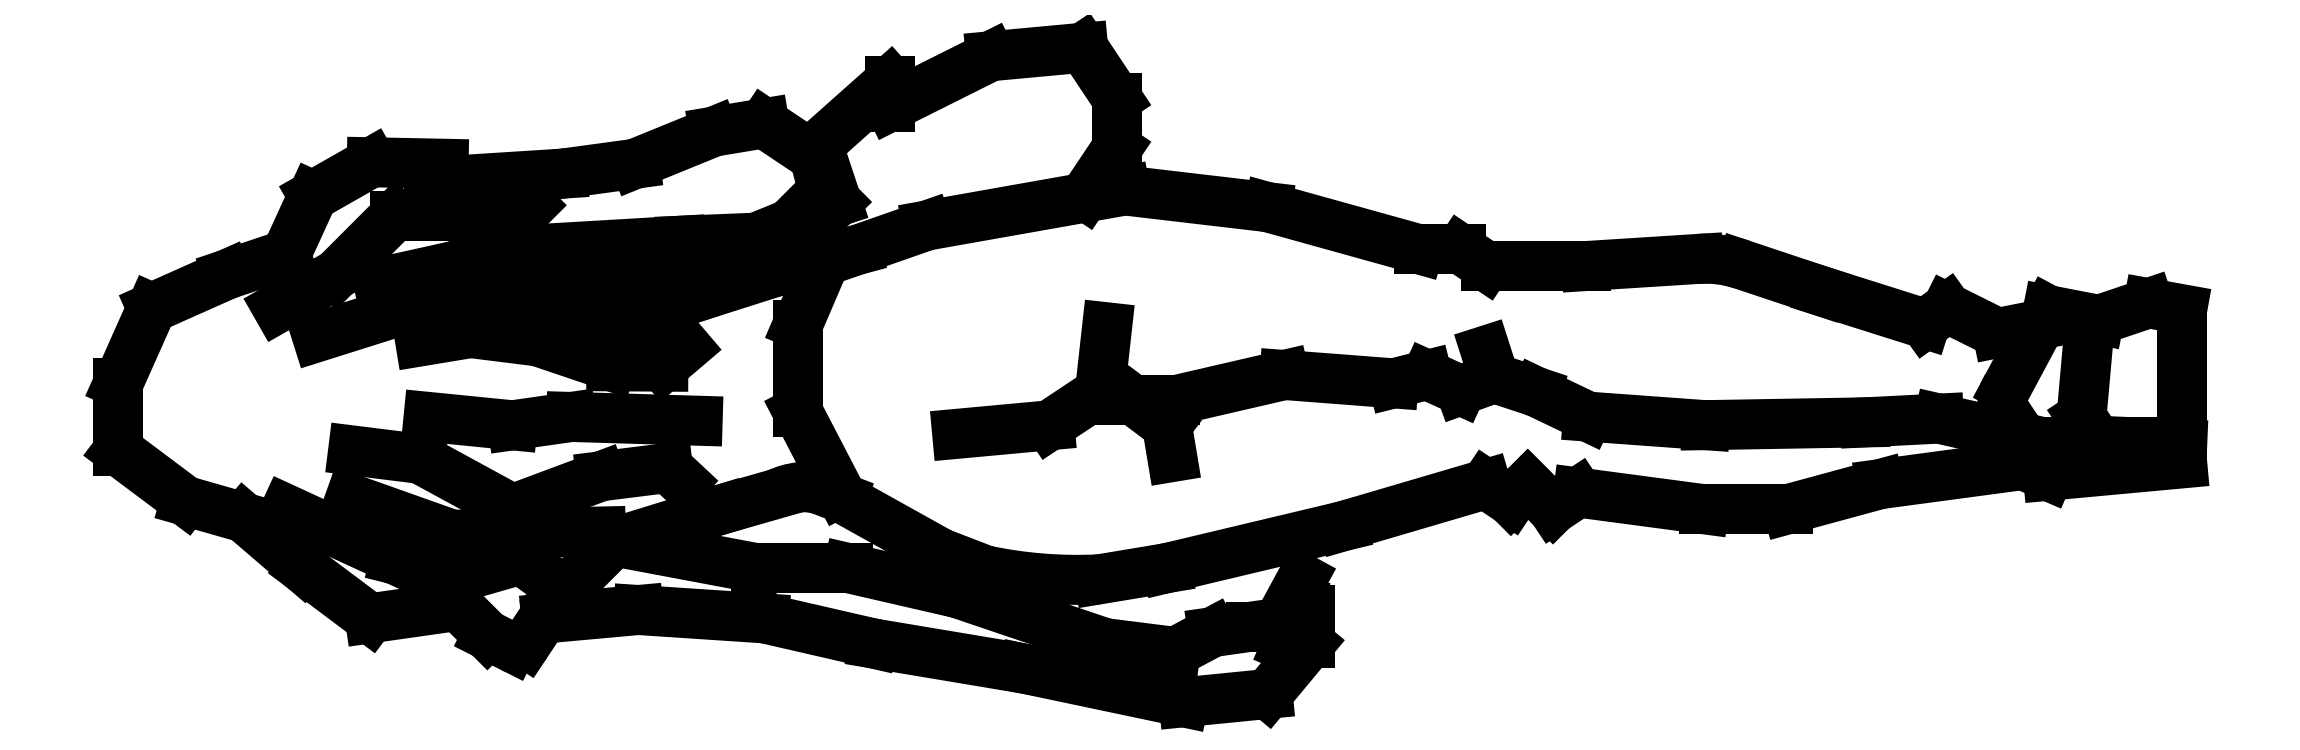
<metadata>
{"format":"dxf","ext":"dxf","renderer":"ezdxf+matplotlib","layout":"modelspace","background":"white","min_lineweight":24,"dpi":150}
</metadata>
<code>
0
SECTION
2
ENTITIES
0
LINE
8
0
10
4.435e+05
20
4.485e+06
30
0
11
4.435e+05
21
4.485e+06
31
0
0
LINE
8
0
10
4.435e+05
20
4.485e+06
30
0
11
4.435e+05
21
4.485e+06
31
0
0
LINE
8
0
10
4.435e+05
20
4.485e+06
30
0
11
4.435e+05
21
4.485e+06
31
0
0
LINE
8
0
10
4.435e+05
20
4.485e+06
30
0
11
4.435e+05
21
4.485e+06
31
0
0
LINE
8
0
10
4.435e+05
20
4.485e+06
30
0
11
4.435e+05
21
4.485e+06
31
0
0
LINE
8
0
10
4.435e+05
20
4.485e+06
30
0
11
4.435e+05
21
4.485e+06
31
0
0
LINE
8
0
10
4.435e+05
20
4.485e+06
30
0
11
4.435e+05
21
4.485e+06
31
0
0
LINE
8
0
10
4.435e+05
20
4.485e+06
30
0
11
4.435e+05
21
4.485e+06
31
0
0
LINE
8
0
10
4.435e+05
20
4.485e+06
30
0
11
4.435e+05
21
4.485e+06
31
0
0
LINE
8
0
10
4.435e+05
20
4.485e+06
30
0
11
4.435e+05
21
4.485e+06
31
0
0
LINE
8
0
10
4.435e+05
20
4.485e+06
30
0
11
4.435e+05
21
4.485e+06
31
0
0
LINE
8
0
10
4.435e+05
20
4.485e+06
30
0
11
4.435e+05
21
4.485e+06
31
0
0
LINE
8
0
10
4.435e+05
20
4.485e+06
30
0
11
4.435e+05
21
4.485e+06
31
0
0
LINE
8
0
10
4.435e+05
20
4.485e+06
30
0
11
4.435e+05
21
4.485e+06
31
0
0
LINE
8
0
10
4.435e+05
20
4.485e+06
30
0
11
4.435e+05
21
4.485e+06
31
0
0
LINE
8
0
10
4.435e+05
20
4.485e+06
30
0
11
4.435e+05
21
4.485e+06
31
0
0
LINE
8
0
10
4.435e+05
20
4.485e+06
30
0
11
4.435e+05
21
4.485e+06
31
0
0
LINE
8
0
10
4.435e+05
20
4.485e+06
30
0
11
4.435e+05
21
4.485e+06
31
0
0
LINE
8
0
10
4.435e+05
20
4.485e+06
30
0
11
4.435e+05
21
4.485e+06
31
0
0
LINE
8
0
10
4.435e+05
20
4.485e+06
30
0
11
4.435e+05
21
4.485e+06
31
0
0
LINE
8
0
10
4.435e+05
20
4.485e+06
30
0
11
4.435e+05
21
4.485e+06
31
0
0
LINE
8
0
10
4.435e+05
20
4.485e+06
30
0
11
4.435e+05
21
4.485e+06
31
0
0
LINE
8
0
10
4.435e+05
20
4.485e+06
30
0
11
4.435e+05
21
4.485e+06
31
0
0
LINE
8
0
10
4.435e+05
20
4.485e+06
30
0
11
4.435e+05
21
4.485e+06
31
0
0
LINE
8
0
10
4.435e+05
20
4.485e+06
30
0
11
4.435e+05
21
4.485e+06
31
0
0
LINE
8
0
10
4.435e+05
20
4.485e+06
30
0
11
4.435e+05
21
4.485e+06
31
0
0
LINE
8
0
10
4.435e+05
20
4.485e+06
30
0
11
4.435e+05
21
4.485e+06
31
0
0
LINE
8
0
10
4.435e+05
20
4.485e+06
30
0
11
4.435e+05
21
4.485e+06
31
0
0
LINE
8
0
10
4.435e+05
20
4.485e+06
30
0
11
4.435e+05
21
4.485e+06
31
0
0
LINE
8
0
10
4.435e+05
20
4.485e+06
30
0
11
4.435e+05
21
4.485e+06
31
0
0
LINE
8
0
10
4.435e+05
20
4.485e+06
30
0
11
4.435e+05
21
4.485e+06
31
0
0
LINE
8
0
10
4.435e+05
20
4.485e+06
30
0
11
4.435e+05
21
4.485e+06
31
0
0
LINE
8
0
10
4.435e+05
20
4.485e+06
30
0
11
4.435e+05
21
4.485e+06
31
0
0
LINE
8
0
10
4.435e+05
20
4.485e+06
30
0
11
4.435e+05
21
4.485e+06
31
0
0
LINE
8
0
10
4.435e+05
20
4.485e+06
30
0
11
4.435e+05
21
4.485e+06
31
0
0
LINE
8
0
10
4.435e+05
20
4.485e+06
30
0
11
4.435e+05
21
4.485e+06
31
0
0
LINE
8
0
10
4.435e+05
20
4.485e+06
30
0
11
4.435e+05
21
4.485e+06
31
0
0
LINE
8
0
10
4.435e+05
20
4.485e+06
30
0
11
4.435e+05
21
4.485e+06
31
0
0
LINE
8
0
10
4.435e+05
20
4.485e+06
30
0
11
4.435e+05
21
4.485e+06
31
0
0
LINE
8
0
10
4.435e+05
20
4.485e+06
30
0
11
4.435e+05
21
4.485e+06
31
0
0
LINE
8
0
10
4.435e+05
20
4.485e+06
30
0
11
4.435e+05
21
4.485e+06
31
0
0
LINE
8
0
10
4.435e+05
20
4.485e+06
30
0
11
4.435e+05
21
4.485e+06
31
0
0
LINE
8
0
10
4.435e+05
20
4.485e+06
30
0
11
4.435e+05
21
4.485e+06
31
0
0
LINE
8
0
10
4.435e+05
20
4.485e+06
30
0
11
4.435e+05
21
4.485e+06
31
0
0
LINE
8
0
10
4.435e+05
20
4.485e+06
30
0
11
4.435e+05
21
4.485e+06
31
0
0
LINE
8
0
10
4.435e+05
20
4.485e+06
30
0
11
4.435e+05
21
4.485e+06
31
0
0
LINE
8
0
10
4.435e+05
20
4.485e+06
30
0
11
4.435e+05
21
4.485e+06
31
0
0
LINE
8
0
10
4.435e+05
20
4.485e+06
30
0
11
4.435e+05
21
4.485e+06
31
0
0
LINE
8
0
10
4.435e+05
20
4.485e+06
30
0
11
4.435e+05
21
4.485e+06
31
0
0
LINE
8
0
10
4.435e+05
20
4.485e+06
30
0
11
4.435e+05
21
4.485e+06
31
0
0
LINE
8
0
10
4.435e+05
20
4.485e+06
30
0
11
4.435e+05
21
4.485e+06
31
0
0
LINE
8
0
10
4.435e+05
20
4.485e+06
30
0
11
4.435e+05
21
4.485e+06
31
0
0
LINE
8
0
10
4.435e+05
20
4.485e+06
30
0
11
4.435e+05
21
4.485e+06
31
0
0
LINE
8
0
10
4.435e+05
20
4.485e+06
30
0
11
4.435e+05
21
4.485e+06
31
0
0
LINE
8
0
10
4.435e+05
20
4.485e+06
30
0
11
4.435e+05
21
4.485e+06
31
0
0
LINE
8
0
10
4.435e+05
20
4.485e+06
30
0
11
4.435e+05
21
4.485e+06
31
0
0
LINE
8
0
10
4.435e+05
20
4.485e+06
30
0
11
4.435e+05
21
4.485e+06
31
0
0
LINE
8
0
10
4.435e+05
20
4.485e+06
30
0
11
4.435e+05
21
4.485e+06
31
0
0
LINE
8
0
10
4.435e+05
20
4.485e+06
30
0
11
4.435e+05
21
4.485e+06
31
0
0
LINE
8
0
10
4.435e+05
20
4.485e+06
30
0
11
4.435e+05
21
4.485e+06
31
0
0
LINE
8
0
10
4.435e+05
20
4.485e+06
30
0
11
4.435e+05
21
4.485e+06
31
0
0
LINE
8
0
10
4.435e+05
20
4.485e+06
30
0
11
4.435e+05
21
4.485e+06
31
0
0
LINE
8
0
10
4.435e+05
20
4.485e+06
30
0
11
4.435e+05
21
4.485e+06
31
0
0
LINE
8
0
10
4.435e+05
20
4.485e+06
30
0
11
4.435e+05
21
4.485e+06
31
0
0
LINE
8
0
10
4.435e+05
20
4.485e+06
30
0
11
4.435e+05
21
4.485e+06
31
0
0
LINE
8
0
10
4.435e+05
20
4.485e+06
30
0
11
4.435e+05
21
4.485e+06
31
0
0
LINE
8
0
10
4.435e+05
20
4.485e+06
30
0
11
4.435e+05
21
4.485e+06
31
0
0
LINE
8
0
10
4.435e+05
20
4.485e+06
30
0
11
4.435e+05
21
4.485e+06
31
0
0
LINE
8
0
10
4.435e+05
20
4.485e+06
30
0
11
4.435e+05
21
4.485e+06
31
0
0
LINE
8
0
10
4.435e+05
20
4.485e+06
30
0
11
4.435e+05
21
4.485e+06
31
0
0
LINE
8
0
10
4.435e+05
20
4.485e+06
30
0
11
4.435e+05
21
4.485e+06
31
0
0
LINE
8
0
10
4.435e+05
20
4.485e+06
30
0
11
4.435e+05
21
4.485e+06
31
0
0
LINE
8
0
10
4.435e+05
20
4.485e+06
30
0
11
4.435e+05
21
4.485e+06
31
0
0
LINE
8
0
10
4.435e+05
20
4.485e+06
30
0
11
4.435e+05
21
4.485e+06
31
0
0
LINE
8
0
10
4.435e+05
20
4.485e+06
30
0
11
4.435e+05
21
4.485e+06
31
0
0
LINE
8
0
10
4.435e+05
20
4.485e+06
30
0
11
4.435e+05
21
4.485e+06
31
0
0
LINE
8
0
10
4.435e+05
20
4.485e+06
30
0
11
4.435e+05
21
4.485e+06
31
0
0
LINE
8
0
10
4.435e+05
20
4.485e+06
30
0
11
4.435e+05
21
4.485e+06
31
0
0
LINE
8
0
10
4.435e+05
20
4.485e+06
30
0
11
4.435e+05
21
4.485e+06
31
0
0
LINE
8
0
10
4.435e+05
20
4.485e+06
30
0
11
4.435e+05
21
4.485e+06
31
0
0
LINE
8
0
10
4.435e+05
20
4.485e+06
30
0
11
4.435e+05
21
4.485e+06
31
0
0
LINE
8
0
10
4.435e+05
20
4.485e+06
30
0
11
4.435e+05
21
4.485e+06
31
0
0
LINE
8
0
10
4.435e+05
20
4.485e+06
30
0
11
4.435e+05
21
4.485e+06
31
0
0
LINE
8
0
10
4.435e+05
20
4.485e+06
30
0
11
4.435e+05
21
4.485e+06
31
0
0
LINE
8
0
10
4.435e+05
20
4.485e+06
30
0
11
4.435e+05
21
4.485e+06
31
0
0
LINE
8
0
10
4.435e+05
20
4.485e+06
30
0
11
4.435e+05
21
4.485e+06
31
0
0
LINE
8
0
10
4.435e+05
20
4.485e+06
30
0
11
4.435e+05
21
4.485e+06
31
0
0
LINE
8
0
10
4.435e+05
20
4.485e+06
30
0
11
4.435e+05
21
4.485e+06
31
0
0
LINE
8
0
10
4.435e+05
20
4.485e+06
30
0
11
4.435e+05
21
4.485e+06
31
0
0
LINE
8
0
10
4.435e+05
20
4.485e+06
30
0
11
4.435e+05
21
4.485e+06
31
0
0
LINE
8
0
10
4.435e+05
20
4.485e+06
30
0
11
4.435e+05
21
4.485e+06
31
0
0
LINE
8
0
10
4.435e+05
20
4.485e+06
30
0
11
4.435e+05
21
4.485e+06
31
0
0
LINE
8
0
10
4.435e+05
20
4.485e+06
30
0
11
4.435e+05
21
4.485e+06
31
0
0
LINE
8
0
10
4.435e+05
20
4.485e+06
30
0
11
4.435e+05
21
4.485e+06
31
0
0
LINE
8
0
10
4.435e+05
20
4.485e+06
30
0
11
4.435e+05
21
4.485e+06
31
0
0
LINE
8
0
10
4.435e+05
20
4.485e+06
30
0
11
4.435e+05
21
4.485e+06
31
0
0
LINE
8
0
10
4.435e+05
20
4.485e+06
30
0
11
4.435e+05
21
4.485e+06
31
0
0
LINE
8
0
10
4.435e+05
20
4.485e+06
30
0
11
4.435e+05
21
4.485e+06
31
0
0
LINE
8
0
10
4.435e+05
20
4.485e+06
30
0
11
4.435e+05
21
4.485e+06
31
0
0
LINE
8
0
10
4.435e+05
20
4.485e+06
30
0
11
4.435e+05
21
4.485e+06
31
0
0
LINE
8
0
10
4.435e+05
20
4.485e+06
30
0
11
4.435e+05
21
4.485e+06
31
0
0
LINE
8
0
10
4.435e+05
20
4.485e+06
30
0
11
4.435e+05
21
4.485e+06
31
0
0
LINE
8
0
10
4.435e+05
20
4.485e+06
30
0
11
4.435e+05
21
4.485e+06
31
0
0
LINE
8
0
10
4.435e+05
20
4.485e+06
30
0
11
4.435e+05
21
4.485e+06
31
0
0
LINE
8
0
10
4.435e+05
20
4.485e+06
30
0
11
4.435e+05
21
4.485e+06
31
0
0
LINE
8
0
10
4.435e+05
20
4.485e+06
30
0
11
4.435e+05
21
4.485e+06
31
0
0
LINE
8
0
10
4.435e+05
20
4.485e+06
30
0
11
4.435e+05
21
4.485e+06
31
0
0
LINE
8
0
10
4.435e+05
20
4.485e+06
30
0
11
4.435e+05
21
4.485e+06
31
0
0
LINE
8
0
10
4.435e+05
20
4.485e+06
30
0
11
4.435e+05
21
4.485e+06
31
0
0
LINE
8
0
10
4.435e+05
20
4.485e+06
30
0
11
4.435e+05
21
4.485e+06
31
0
0
LINE
8
0
10
4.435e+05
20
4.485e+06
30
0
11
4.435e+05
21
4.485e+06
31
0
0
LINE
8
0
10
4.435e+05
20
4.485e+06
30
0
11
4.435e+05
21
4.485e+06
31
0
0
LINE
8
0
10
4.435e+05
20
4.485e+06
30
0
11
4.435e+05
21
4.485e+06
31
0
0
LINE
8
0
10
4.435e+05
20
4.485e+06
30
0
11
4.435e+05
21
4.485e+06
31
0
0
LINE
8
0
10
4.435e+05
20
4.485e+06
30
0
11
4.435e+05
21
4.485e+06
31
0
0
LINE
8
0
10
4.435e+05
20
4.485e+06
30
0
11
4.435e+05
21
4.485e+06
31
0
0
LINE
8
0
10
4.435e+05
20
4.485e+06
30
0
11
4.435e+05
21
4.485e+06
31
0
0
LINE
8
0
10
4.435e+05
20
4.485e+06
30
0
11
4.435e+05
21
4.485e+06
31
0
0
LINE
8
0
10
4.435e+05
20
4.485e+06
30
0
11
4.435e+05
21
4.485e+06
31
0
0
LINE
8
0
10
4.435e+05
20
4.485e+06
30
0
11
4.435e+05
21
4.485e+06
31
0
0
LINE
8
0
10
4.435e+05
20
4.485e+06
30
0
11
4.435e+05
21
4.485e+06
31
0
0
LINE
8
0
10
4.435e+05
20
4.485e+06
30
0
11
4.435e+05
21
4.485e+06
31
0
0
LINE
8
0
10
4.435e+05
20
4.485e+06
30
0
11
4.435e+05
21
4.485e+06
31
0
0
LINE
8
0
10
4.435e+05
20
4.485e+06
30
0
11
4.435e+05
21
4.485e+06
31
0
0
LINE
8
0
10
4.435e+05
20
4.485e+06
30
0
11
4.435e+05
21
4.485e+06
31
0
0
LINE
8
0
10
4.435e+05
20
4.485e+06
30
0
11
4.435e+05
21
4.485e+06
31
0
0
LINE
8
0
10
4.435e+05
20
4.485e+06
30
0
11
4.435e+05
21
4.485e+06
31
0
0
LINE
8
0
10
4.435e+05
20
4.485e+06
30
0
11
4.435e+05
21
4.485e+06
31
0
0
LINE
8
0
10
4.435e+05
20
4.485e+06
30
0
11
4.435e+05
21
4.485e+06
31
0
0
ARC
8
0
10
4.435e+05
20
4.485e+06
30
0
40
0.01889
50
144.9
51
213.7
0
ARC
8
0
10
4.435e+05
20
4.485e+06
30
0
40
0.09447
50
71.56
51
93.63
0
ARC
8
0
10
4.435e+05
20
4.485e+06
30
0
40
0.01889
50
213.7
51
284
0
LINE
8
0
10
4.435e+05
20
4.485e+06
30
0
11
4.435e+05
21
4.485e+06
31
0
0
LINE
8
0
10
4.435e+05
20
4.485e+06
30
0
11
4.435e+05
21
4.485e+06
31
0
0
LINE
8
0
10
4.435e+05
20
4.485e+06
30
0
11
4.435e+05
21
4.485e+06
31
0
0
LINE
8
0
10
4.435e+05
20
4.485e+06
30
0
11
4.435e+05
21
4.485e+06
31
0
0
LINE
8
0
10
4.435e+05
20
4.485e+06
30
0
11
4.435e+05
21
4.485e+06
31
0
0
LINE
8
0
10
4.435e+05
20
4.485e+06
30
0
11
4.435e+05
21
4.485e+06
31
0
0
LINE
8
0
10
4.435e+05
20
4.485e+06
30
0
11
4.435e+05
21
4.485e+06
31
0
0
LINE
8
0
10
4.435e+05
20
4.485e+06
30
0
11
4.435e+05
21
4.485e+06
31
0
0
LINE
8
0
10
4.435e+05
20
4.485e+06
30
0
11
4.435e+05
21
4.485e+06
31
0
0
LINE
8
0
10
4.435e+05
20
4.485e+06
30
0
11
4.435e+05
21
4.485e+06
31
0
0
ARC
8
0
10
4.435e+05
20
4.485e+06
30
0
40
0.04724
50
74.12
51
116.5
0
ARC
8
0
10
4.435e+05
20
4.485e+06
30
0
40
0.3663
50
258.1
51
272.9
0
LINE
8
0
10
4.435e+05
20
4.485e+06
30
0
11
4.435e+05
21
4.485e+06
31
0
0
LINE
8
0
10
4.435e+05
20
4.485e+06
30
0
11
4.435e+05
21
4.485e+06
31
0
0
LINE
8
0
10
4.435e+05
20
4.485e+06
30
0
11
4.435e+05
21
4.485e+06
31
0
0
LINE
8
0
10
4.435e+05
20
4.485e+06
30
0
11
4.435e+05
21
4.485e+06
31
0
0
LINE
8
0
10
4.435e+05
20
4.485e+06
30
0
11
4.435e+05
21
4.485e+06
31
0
0
LINE
8
0
10
4.435e+05
20
4.485e+06
30
0
11
4.435e+05
21
4.485e+06
31
0
0
LINE
8
0
10
4.435e+05
20
4.485e+06
30
0
11
4.435e+05
21
4.485e+06
31
0
0
LINE
8
0
10
4.435e+05
20
4.485e+06
30
0
11
4.435e+05
21
4.485e+06
31
0
0
ARC
8
0
10
4.435e+05
20
4.485e+06
30
0
40
0.009447
50
243.3
51
326.4
0
LINE
8
0
10
4.435e+05
20
4.485e+06
30
0
11
4.435e+05
21
4.485e+06
31
0
0
LINE
8
0
10
4.435e+05
20
4.485e+06
30
0
11
4.435e+05
21
4.485e+06
31
0
0
LINE
8
0
10
4.435e+05
20
4.485e+06
30
0
11
4.435e+05
21
4.485e+06
31
0
0
LINE
8
0
10
4.435e+05
20
4.485e+06
30
0
11
4.435e+05
21
4.485e+06
31
0
0
LINE
8
0
10
4.435e+05
20
4.485e+06
30
0
11
4.435e+05
21
4.485e+06
31
0
0
LINE
8
0
10
4.435e+05
20
4.485e+06
30
0
11
4.435e+05
21
4.485e+06
31
0
0
LINE
8
0
10
4.435e+05
20
4.485e+06
30
0
11
4.435e+05
21
4.485e+06
31
0
0
ENDSEC
0
EOF

</code>
